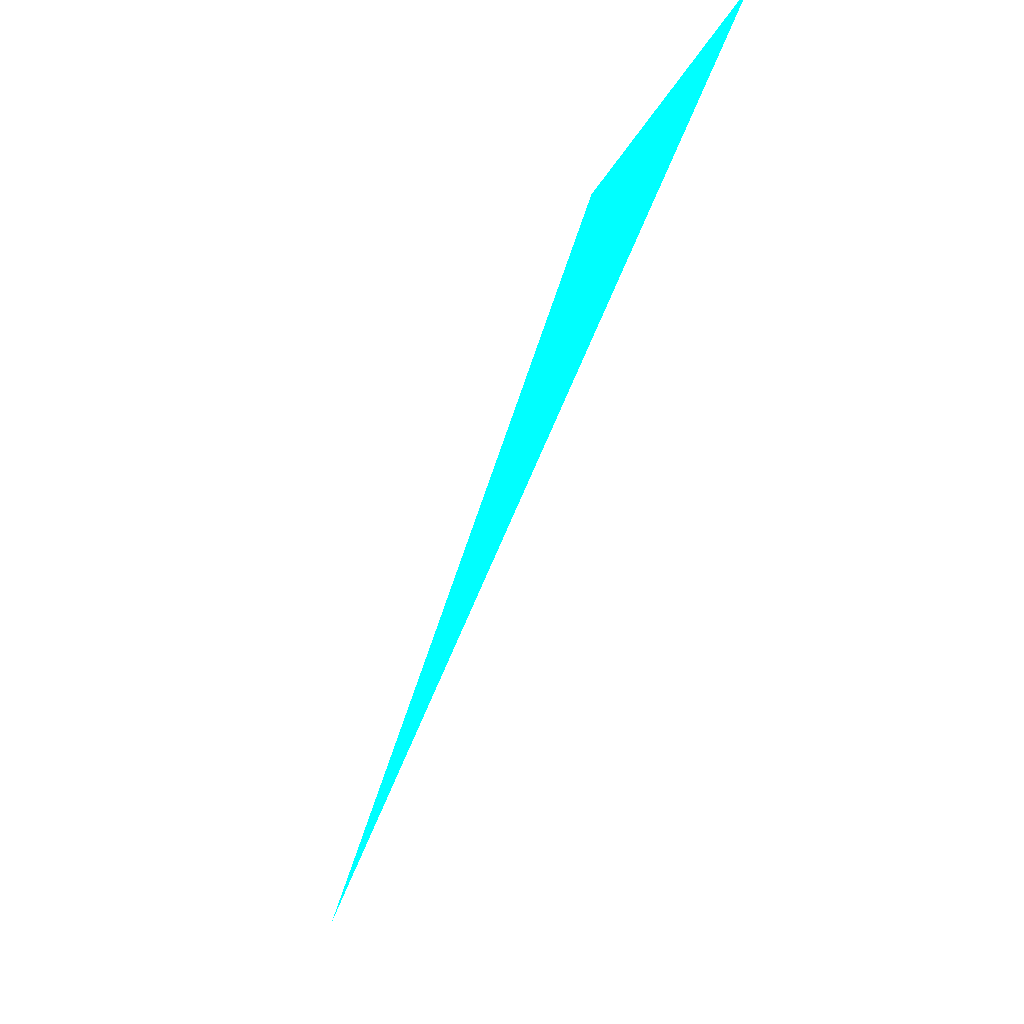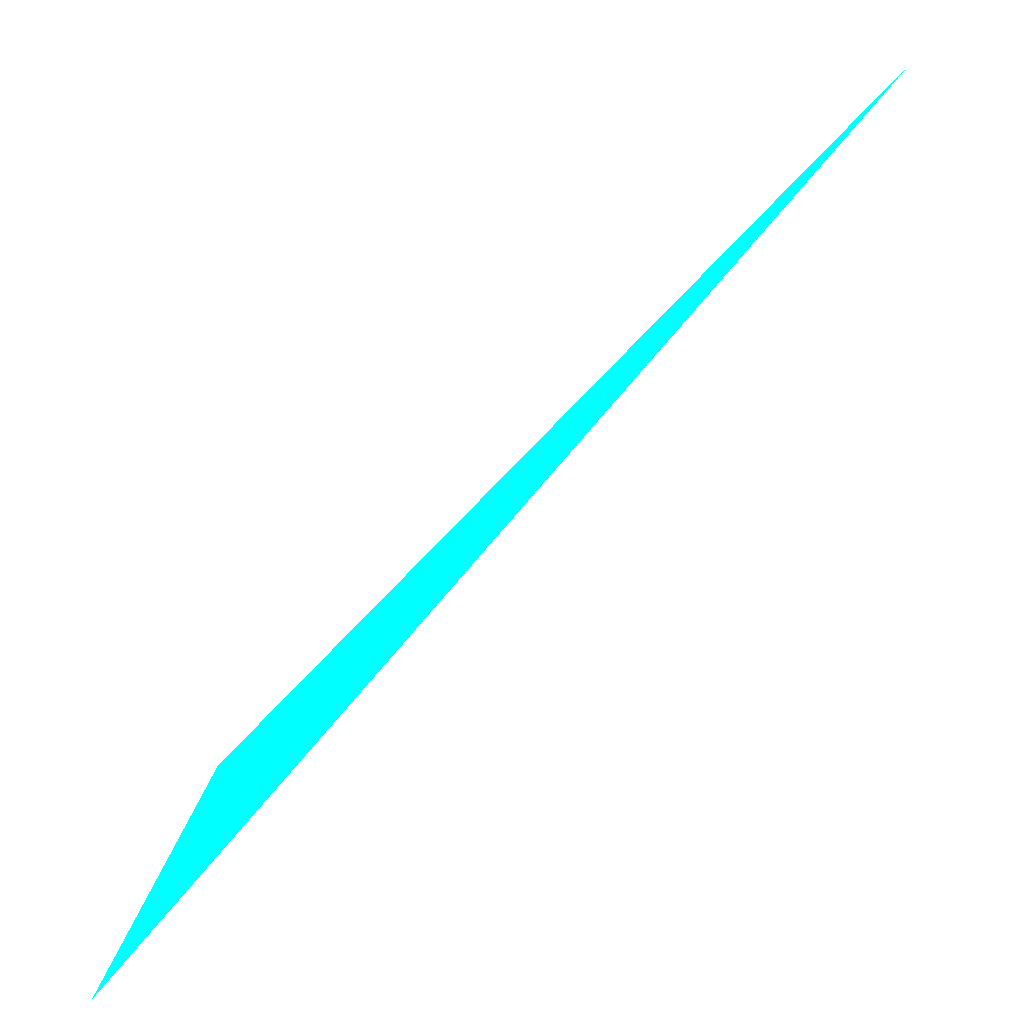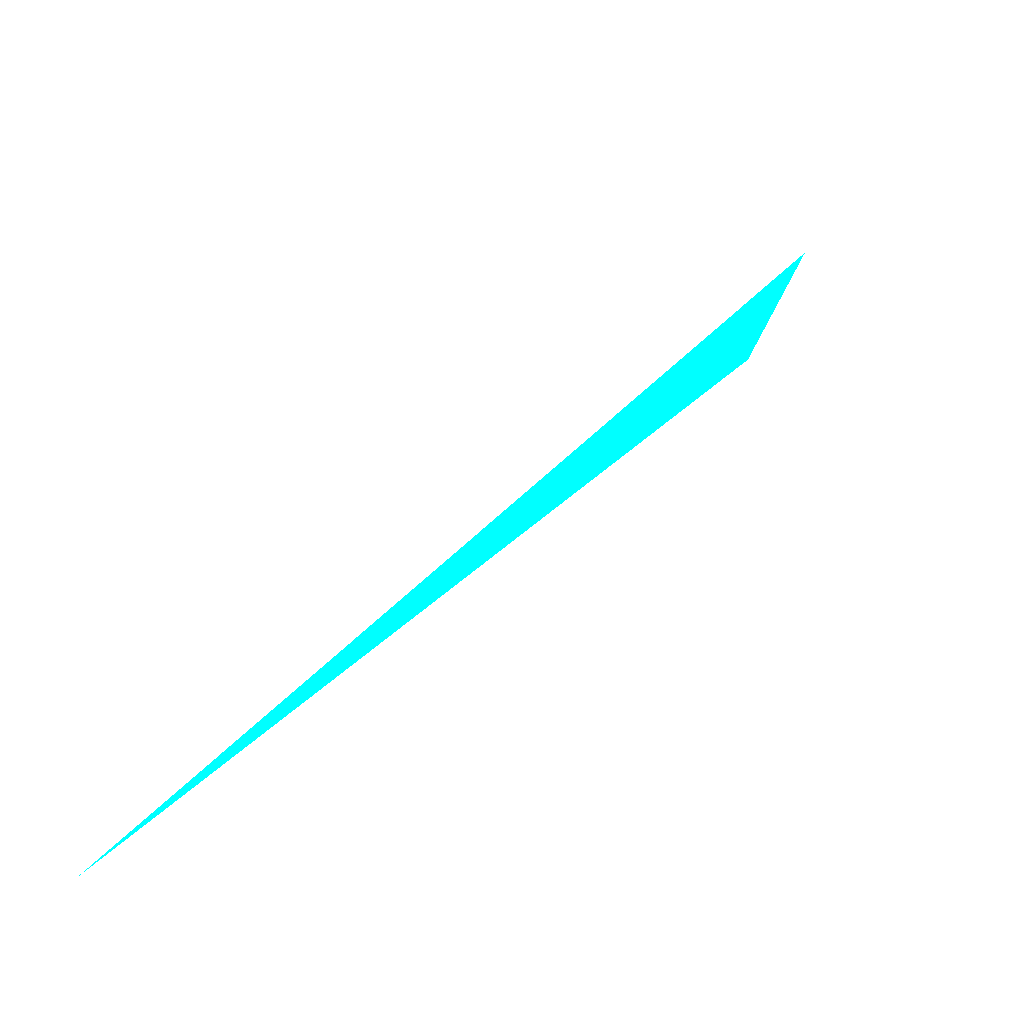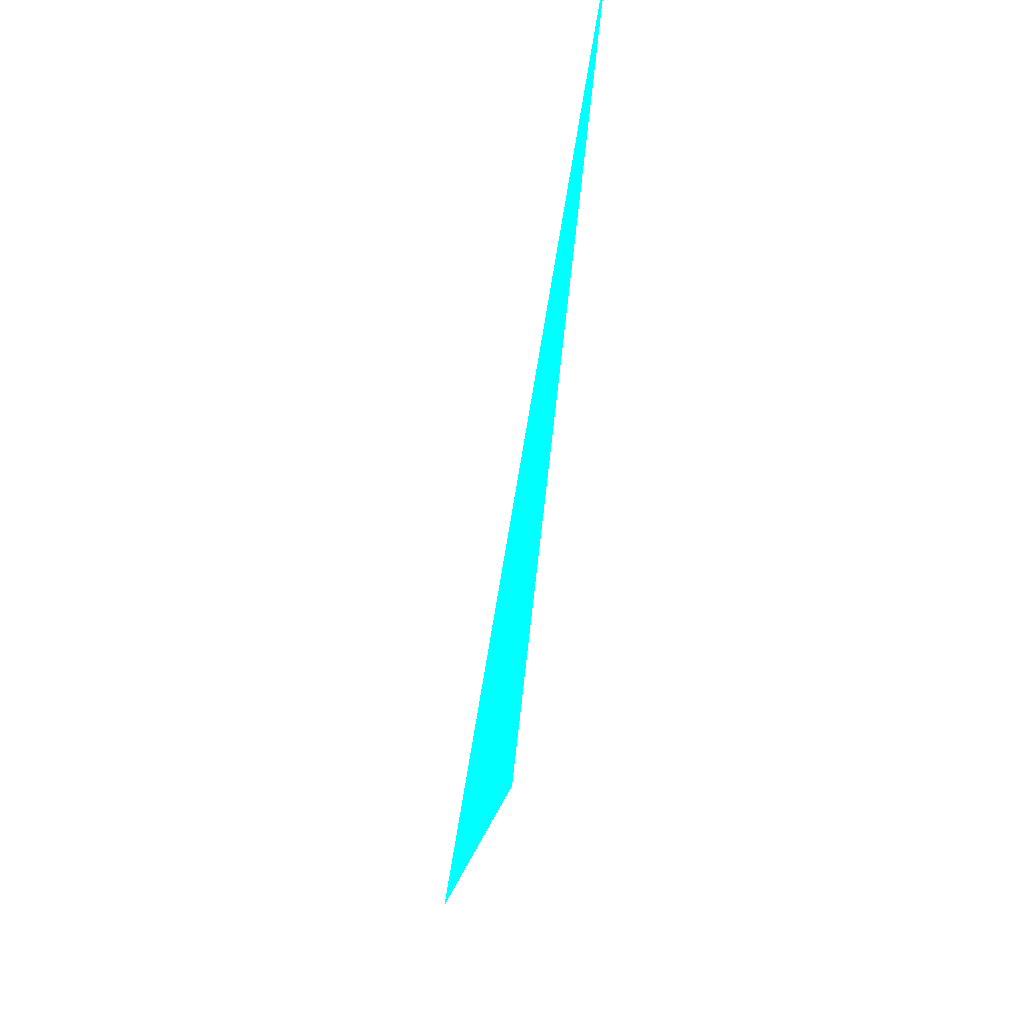
<metadata>
{"format":"obj","ext":"obj","renderer":"f3d","projection":"perspective","resolution":1024,"background":"white","views":[{"elev":-51.1,"azim":-163.6,"up":"+Z"},{"elev":77.0,"azim":-103.8,"up":"+Z"},{"elev":35.1,"azim":69.1,"up":"+Z"},{"elev":-47.7,"azim":28.1,"up":"+Z"}]}
</metadata>
<code>
o geometry_0
v 6.125e+05 5.855e+06 664 0 1 1
v 6.125e+05 5.855e+06 664 0 1 1
v 6.125e+05 5.855e+06 664 0 1 1
f 2 1 3
f 2 3 1

</code>
